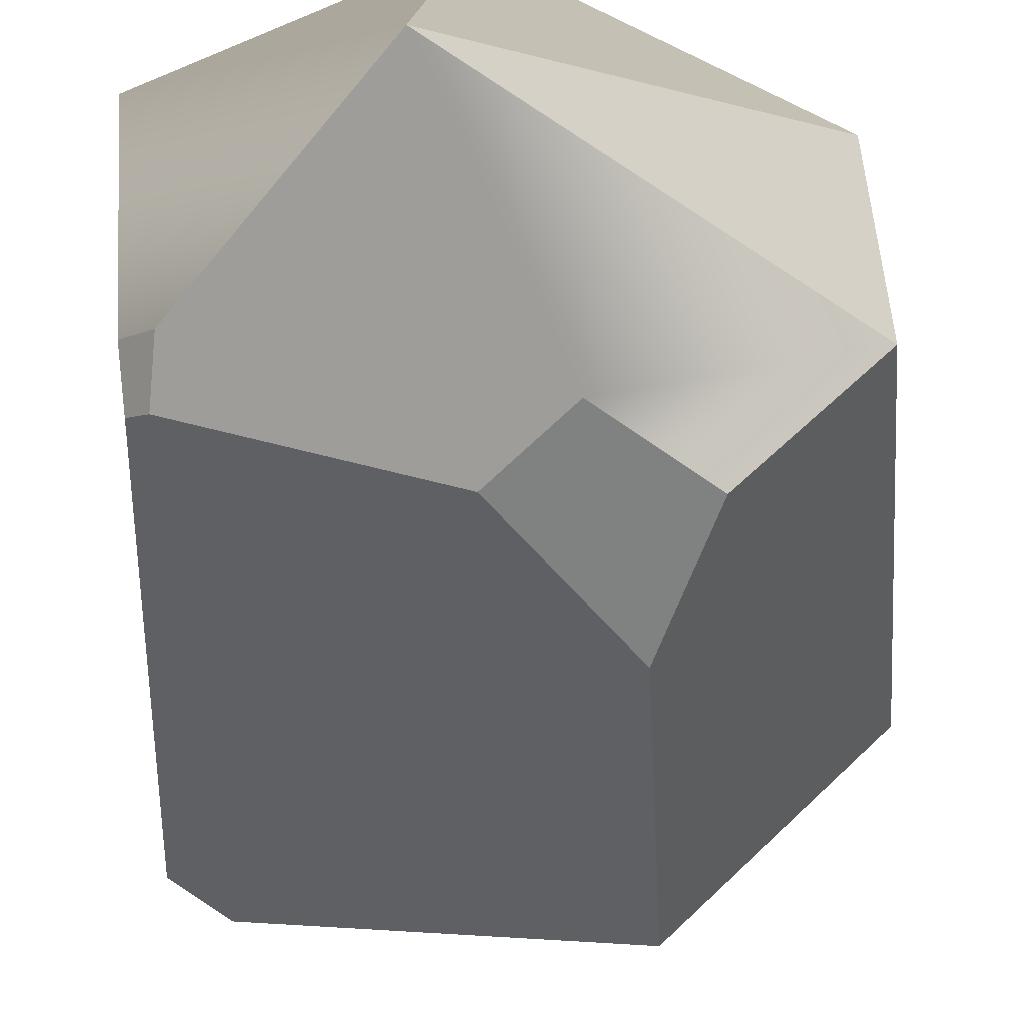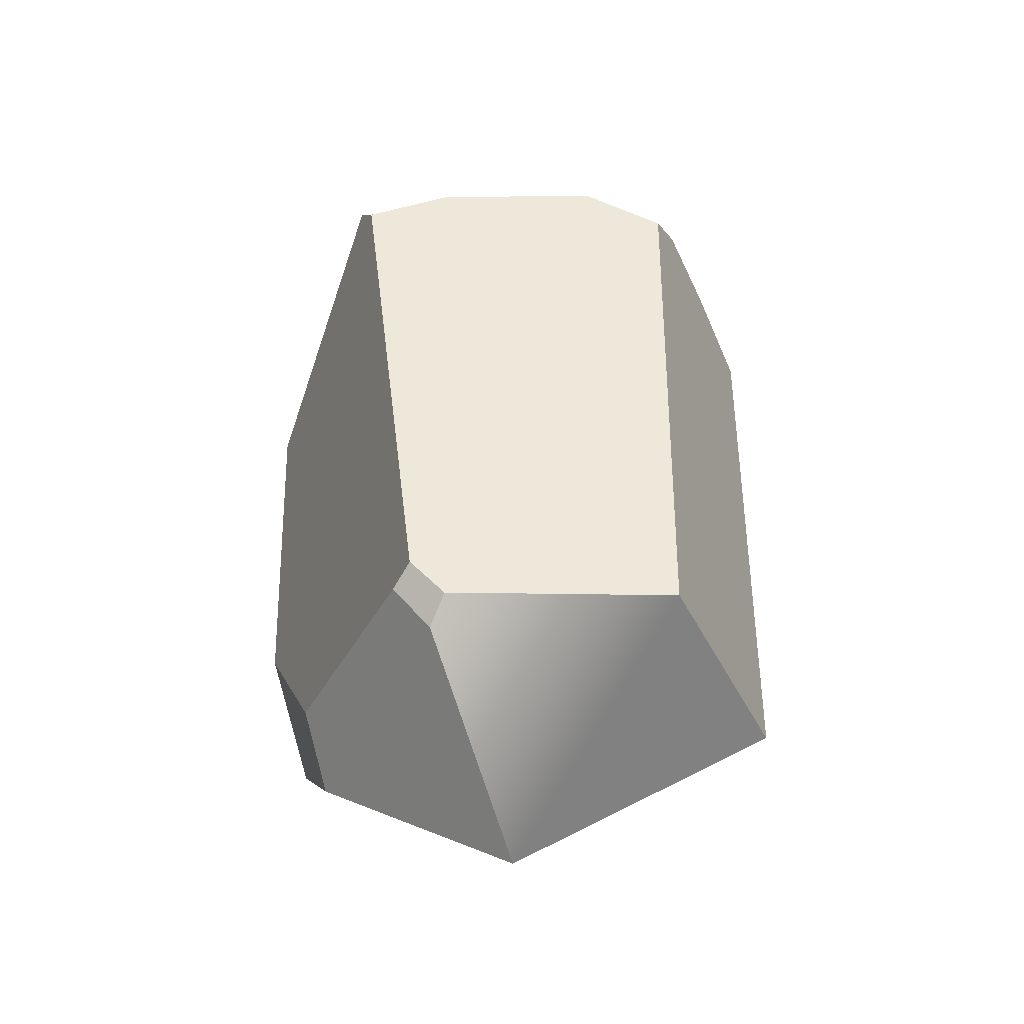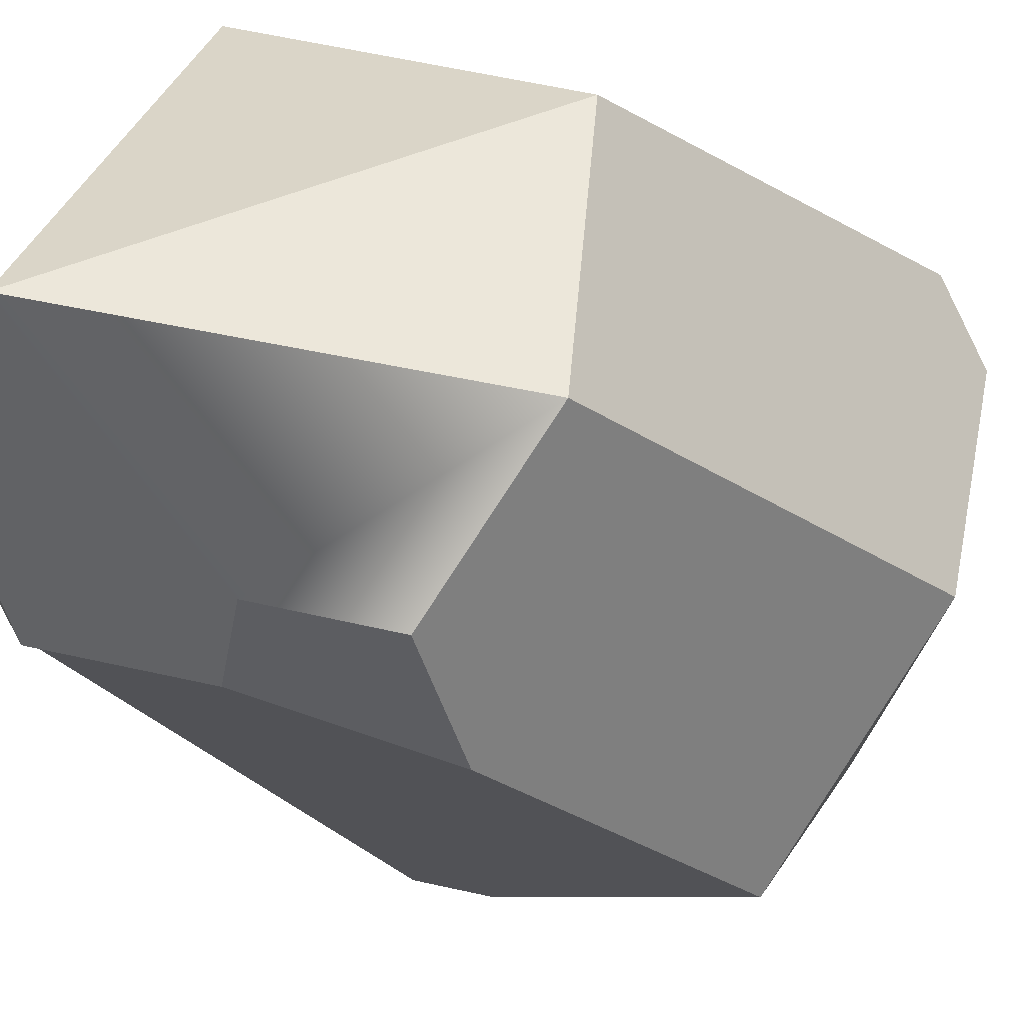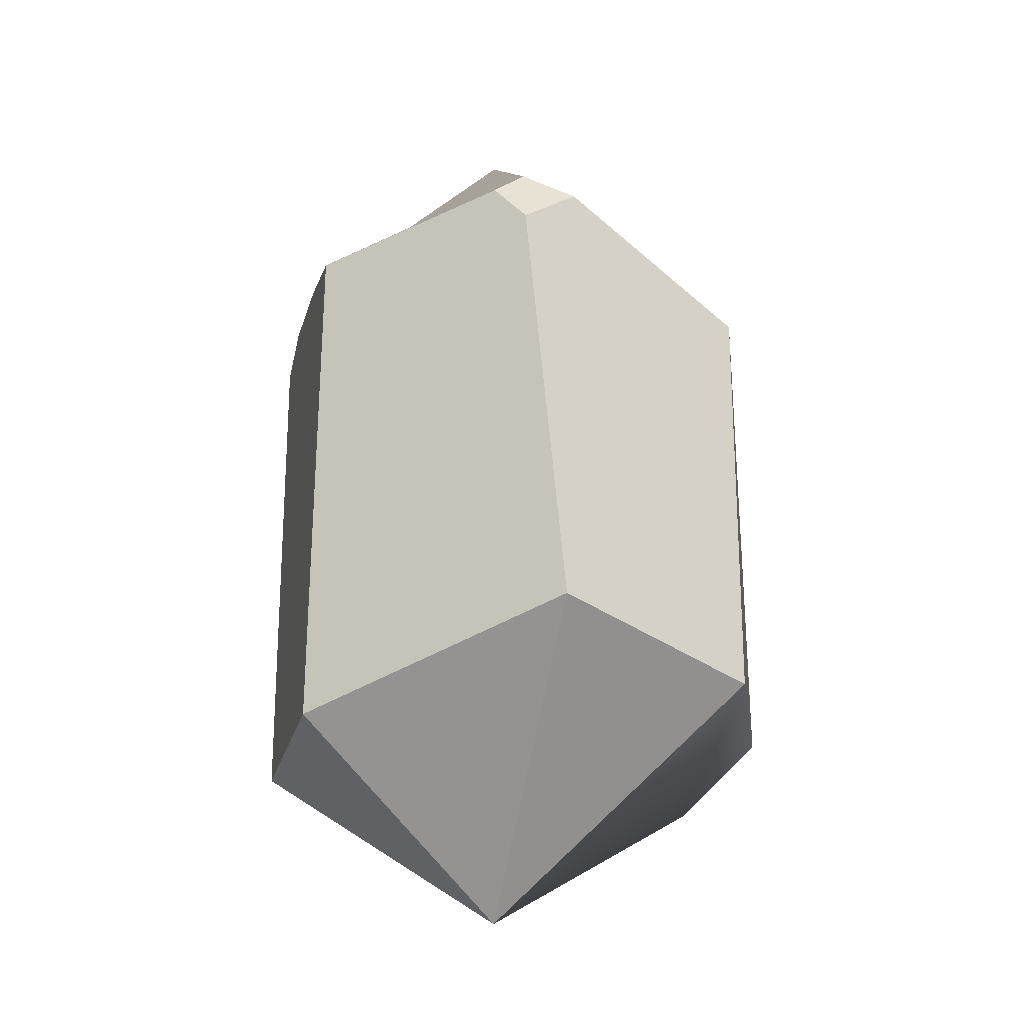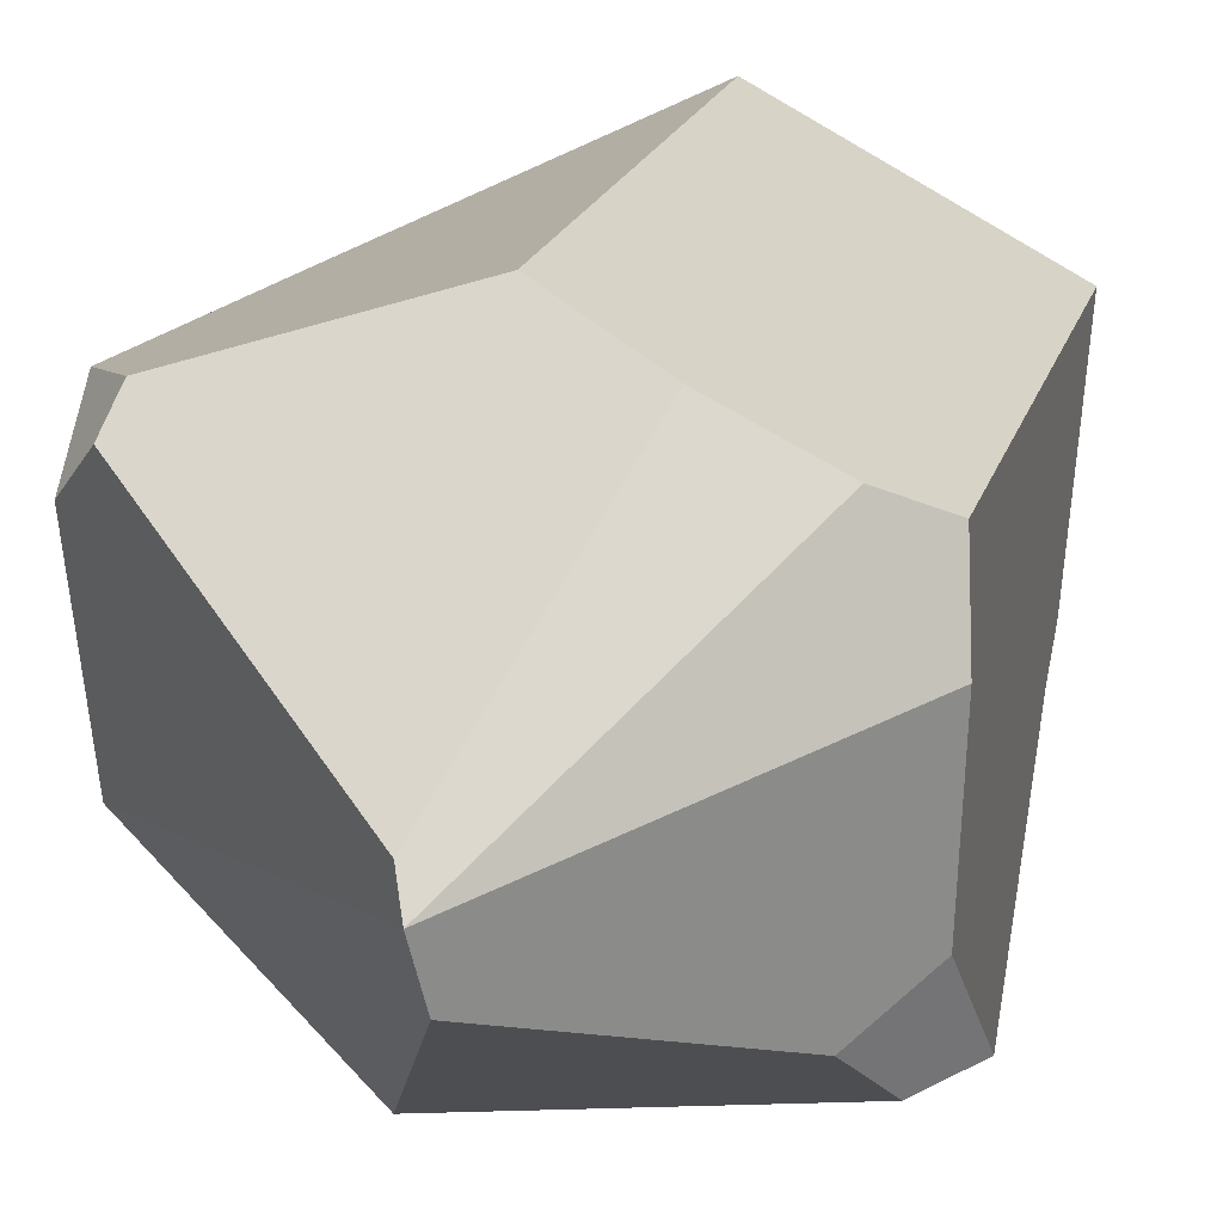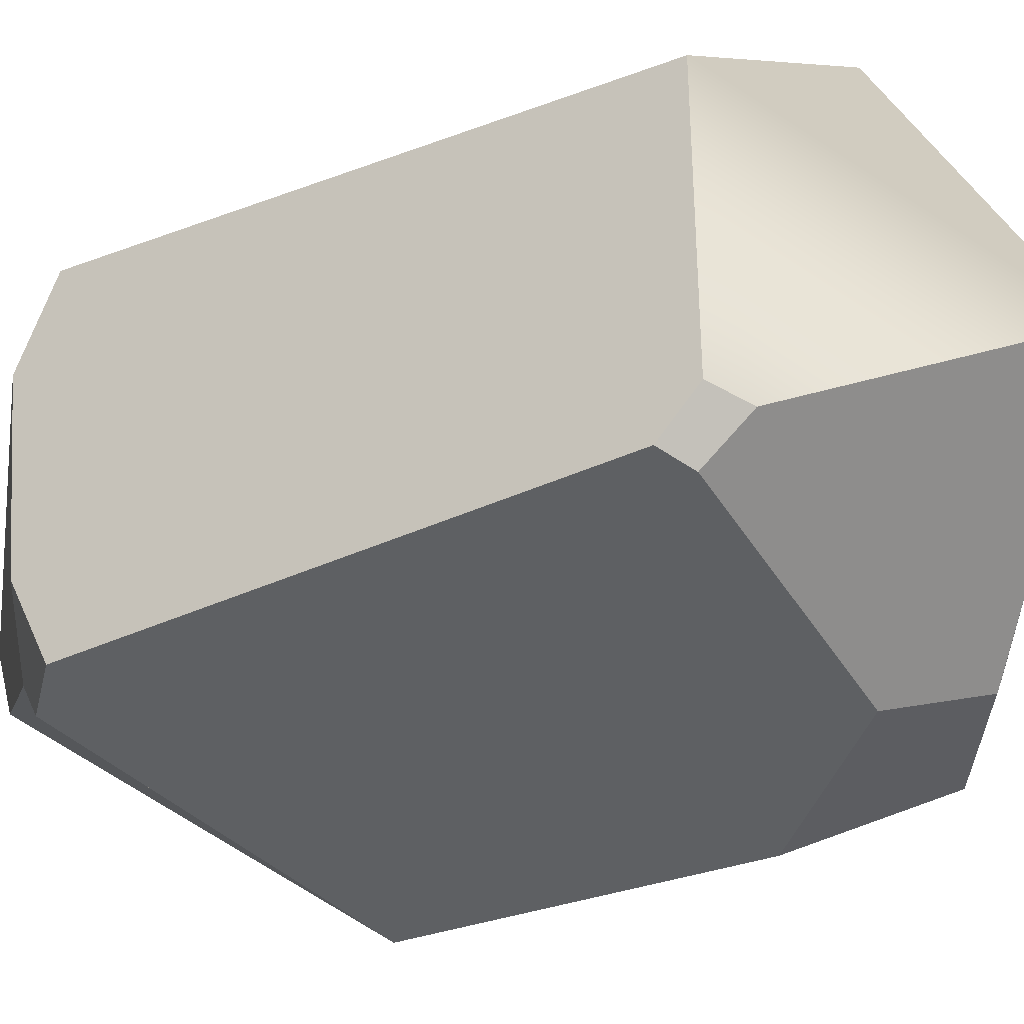
<metadata>
{"format":"obj","ext":"obj","renderer":"f3d","projection":"perspective","resolution":1024,"background":"white","views":[{"elev":-39.8,"azim":4.0,"up":"+Z"},{"elev":-38.2,"azim":-93.8,"up":"+Y"},{"elev":-24.4,"azim":40.4,"up":"+Z"},{"elev":-24.0,"azim":49.7,"up":"+Y"},{"elev":19.1,"azim":-165.8,"up":"+Z"},{"elev":-26.1,"azim":-57.6,"up":"+Z"}]}
</metadata>
<code>
v  -0.6607 -20.78 18.77
v  -0.4432 15.8 18.61
v  -17.36 -20.24 10.14
v  -7.125 17.49 15.2
v  -13.82 17.58 11.97
v  -17.38 15.62 10.29
v  14.46 17.27 13.94
v  17.18 14.06 13.27
v  15.16 19.07 11.74
v  17.58 17.31 8.829
v  17.82 -15 10.22
v  -2.216 -32.67 -0.0864
v  18.4 -17.96 -6.328
v  -14.27 -21.48 -6.523
v  -16.24 -19.96 -5.642
v  -14.75 -18.78 -9.127
v  -16.15 -17.41 -8.065
v  -17.99 17.7 4.703
v  -17.51 17.28 -6.309
v  -18.71 13.62 -12.02
v  4.625 -23.47 -13.54
v  -0.0892 -19.64 -15.22
v  10.51 -18.93 -15.35
v  6.81 -10.77 -18.27
v  6.456 11.21 -18.77
v  -15.69 16.68 -12.86
v  -0.9144 32.67 -0.4711
v  -13.56 19.5 -9.913
v  -1.374 31.18 -4.524
v  -0.3457 31.82 1.72
v  18.71 11.09 -6.183
g cystal_b1
f 1 2 3
f 2 4 3
f 4 5 3
f 5 6 3
f 7 8 9
f 9 8 10
f 11 1 12
f 13 11 12
f 14 15 16
f 16 15 17
f 1 3 12
f 15 14 3
f 3 14 12
f 3 6 15
f 15 6 17
f 6 18 17
f 18 19 17
f 19 20 17
f 21 22 23
f 23 22 24
f 12 14 21
f 21 14 22
f 14 16 22
f 25 24 26
f 26 24 20
f 24 22 20
f 20 22 17
f 22 16 17
f 23 13 21
f 21 13 12
f 18 27 19
f 19 27 28
f 28 27 29
f 25 26 28
f 28 29 25
f 27 5 4
f 4 30 27
f 30 4 9
f 4 2 9
f 7 9 2
f 1 11 2
f 11 8 2
f 7 2 8
f 27 30 31
f 9 10 30
f 10 31 30
f 13 31 11
f 11 31 8
f 10 8 31
f 25 31 24
f 13 23 31
f 31 23 24
f 31 25 29
f 29 27 31
f 20 19 28
f 28 26 20
f 27 18 6
f 6 5 27

</code>
